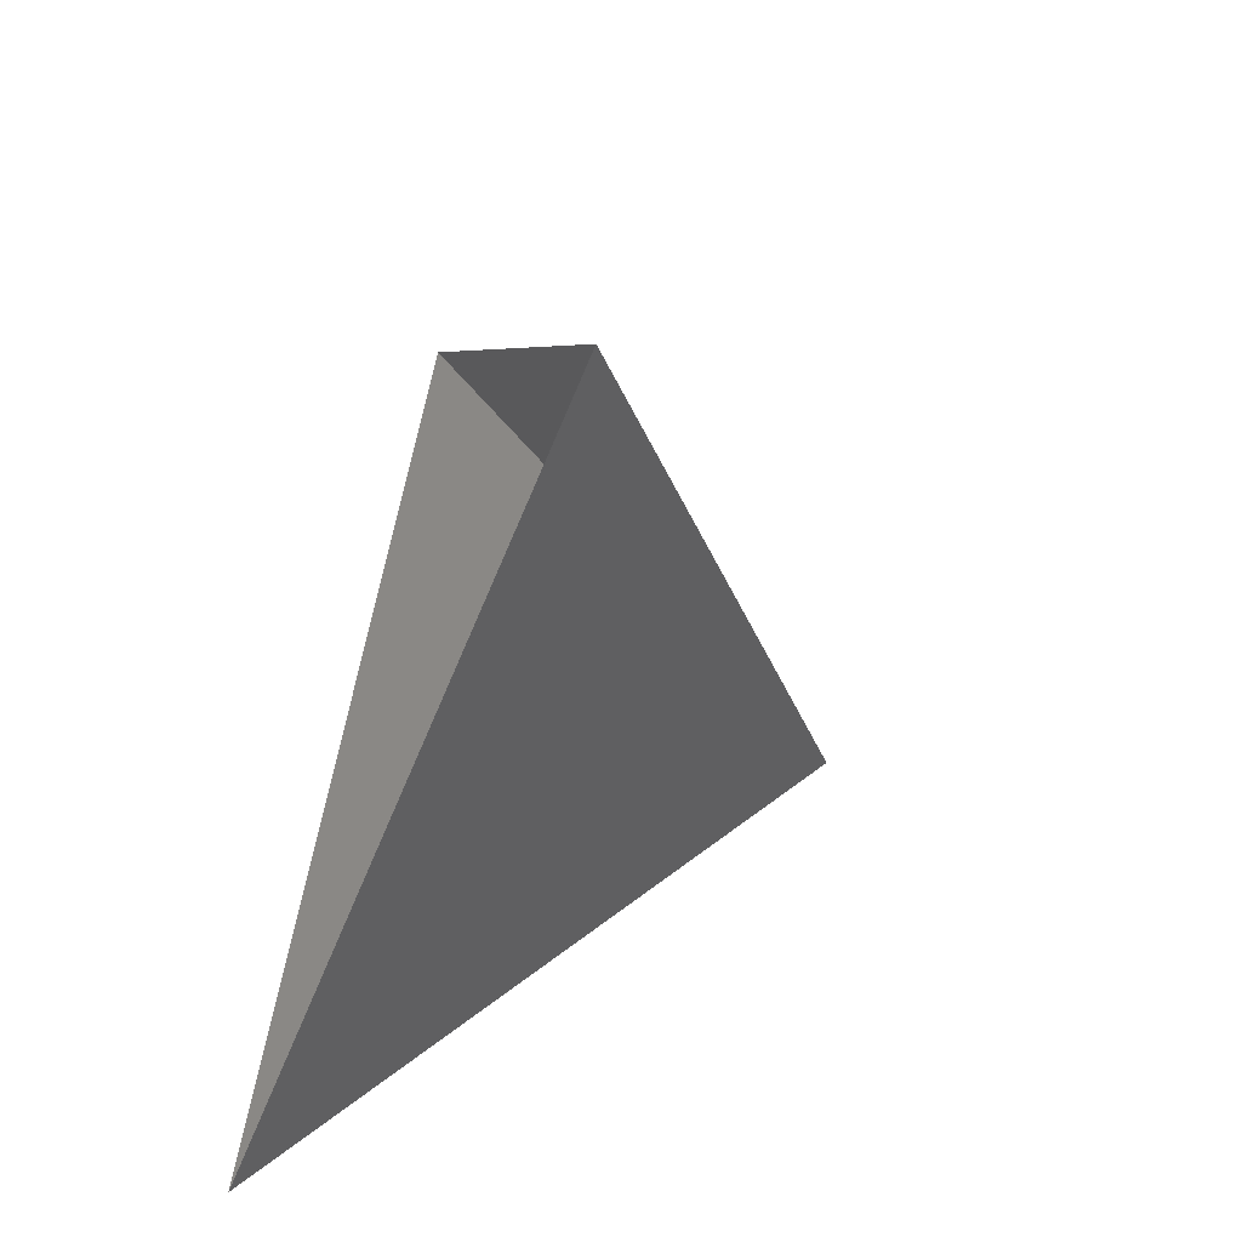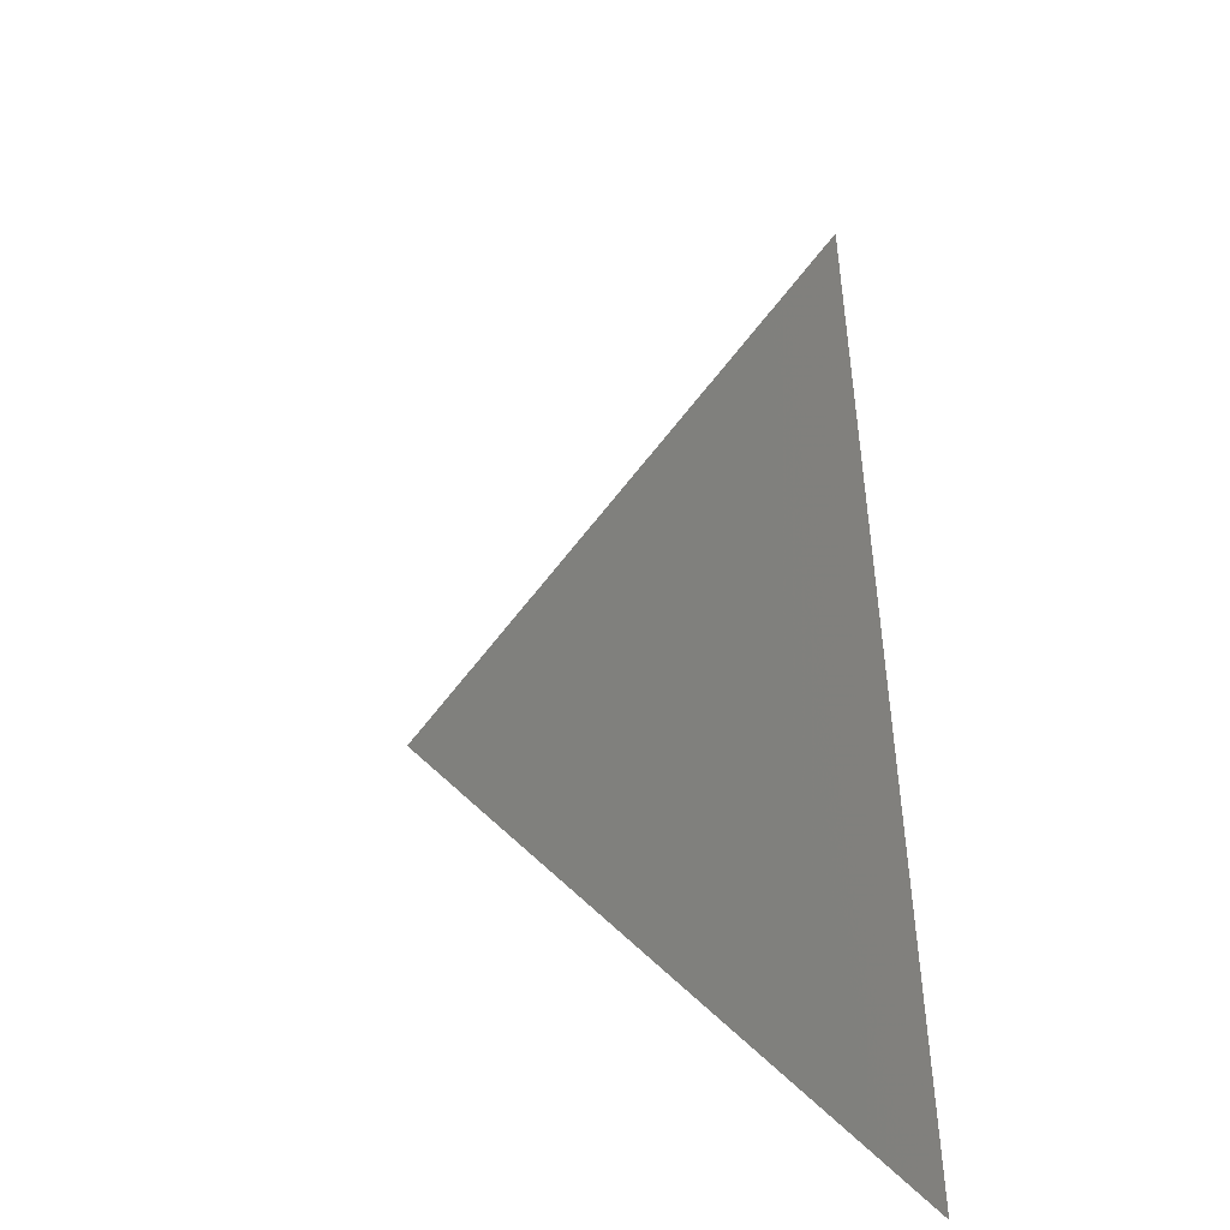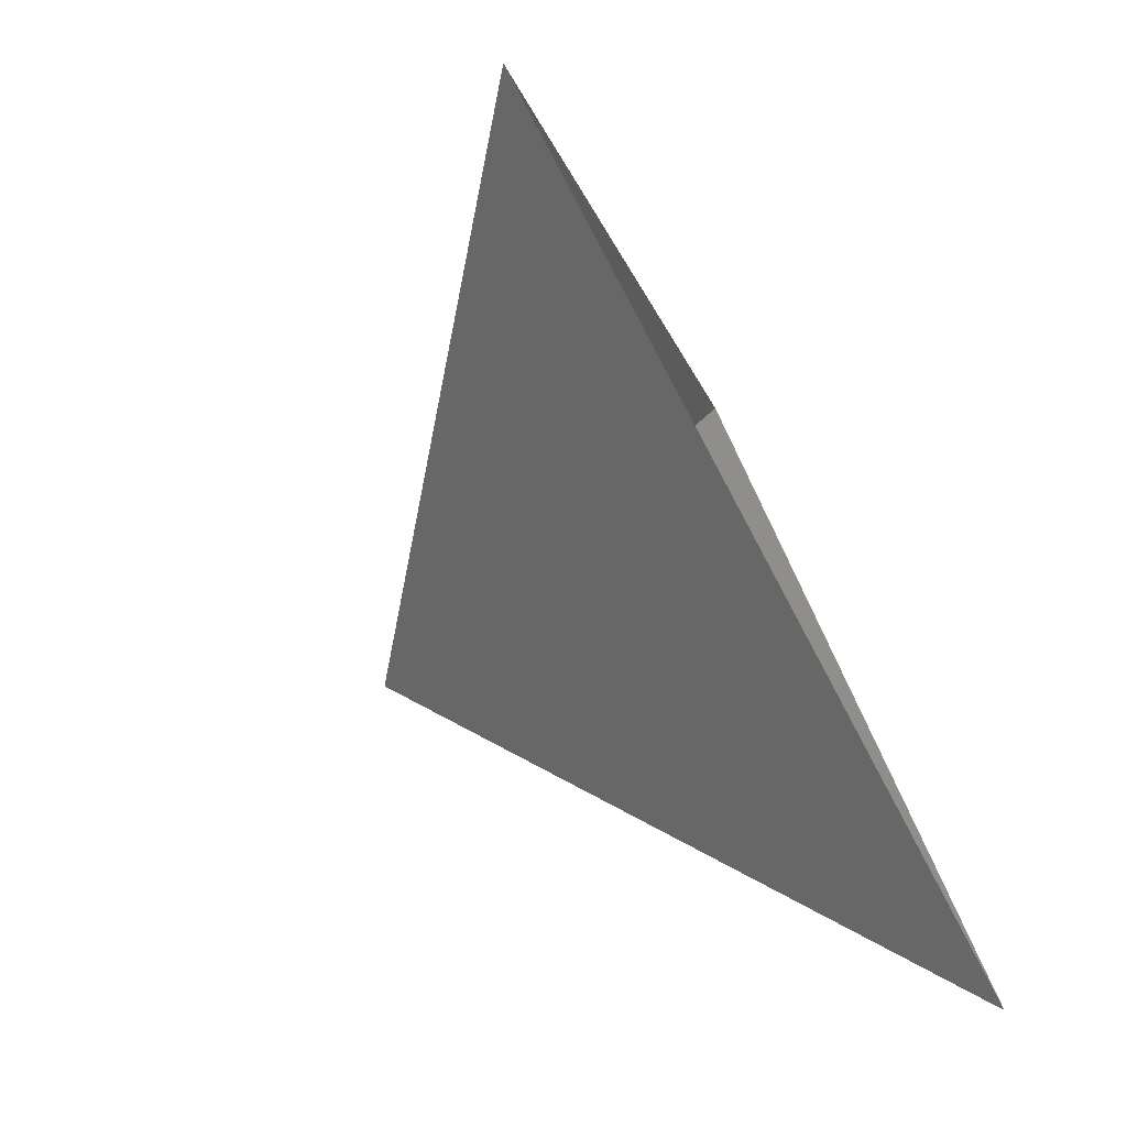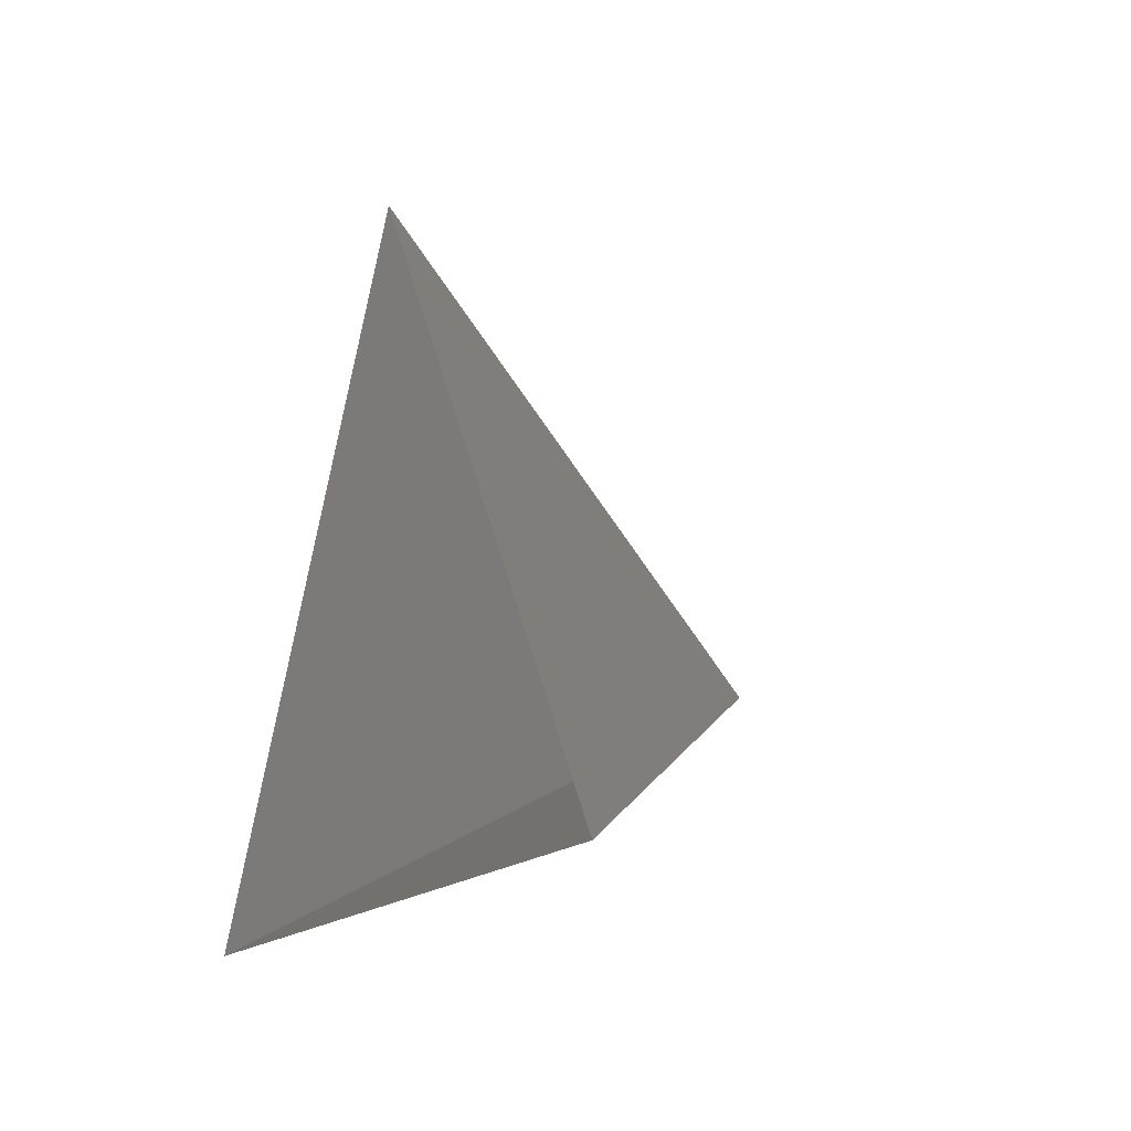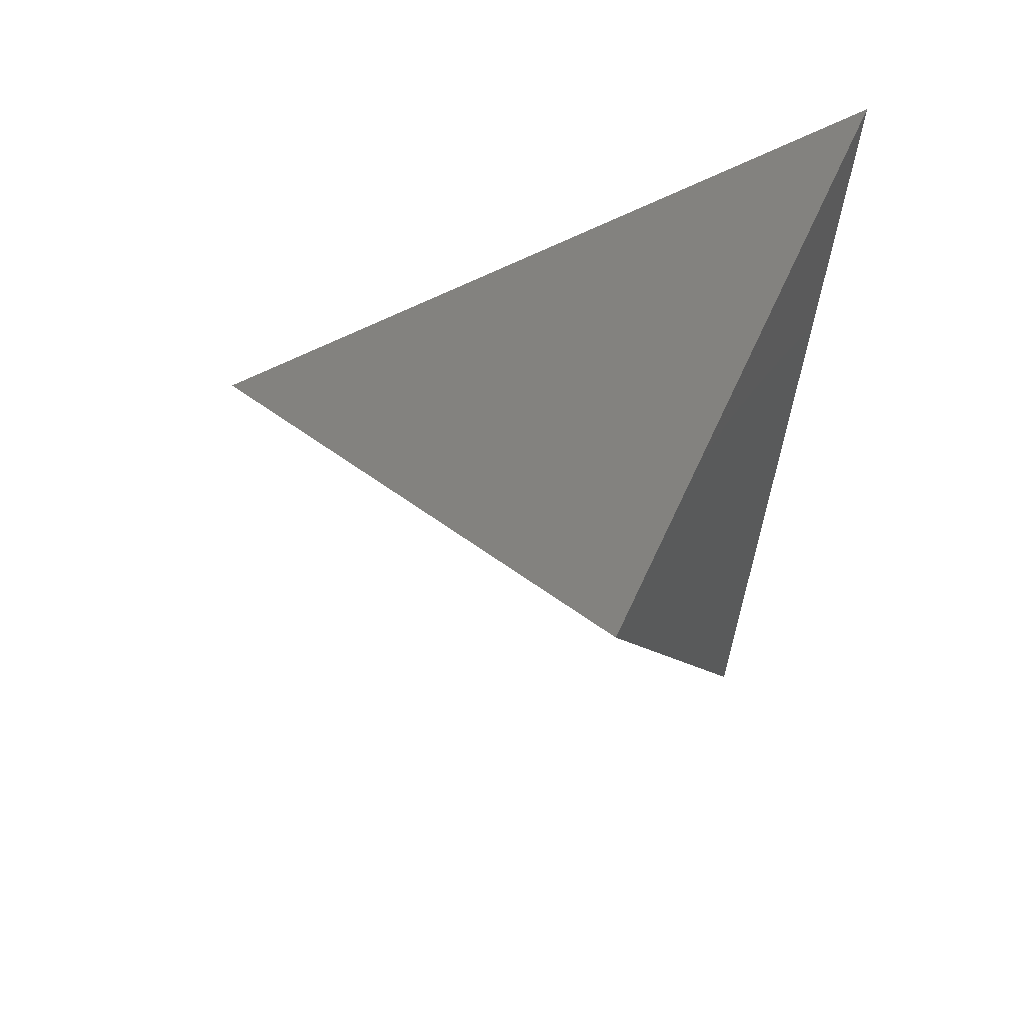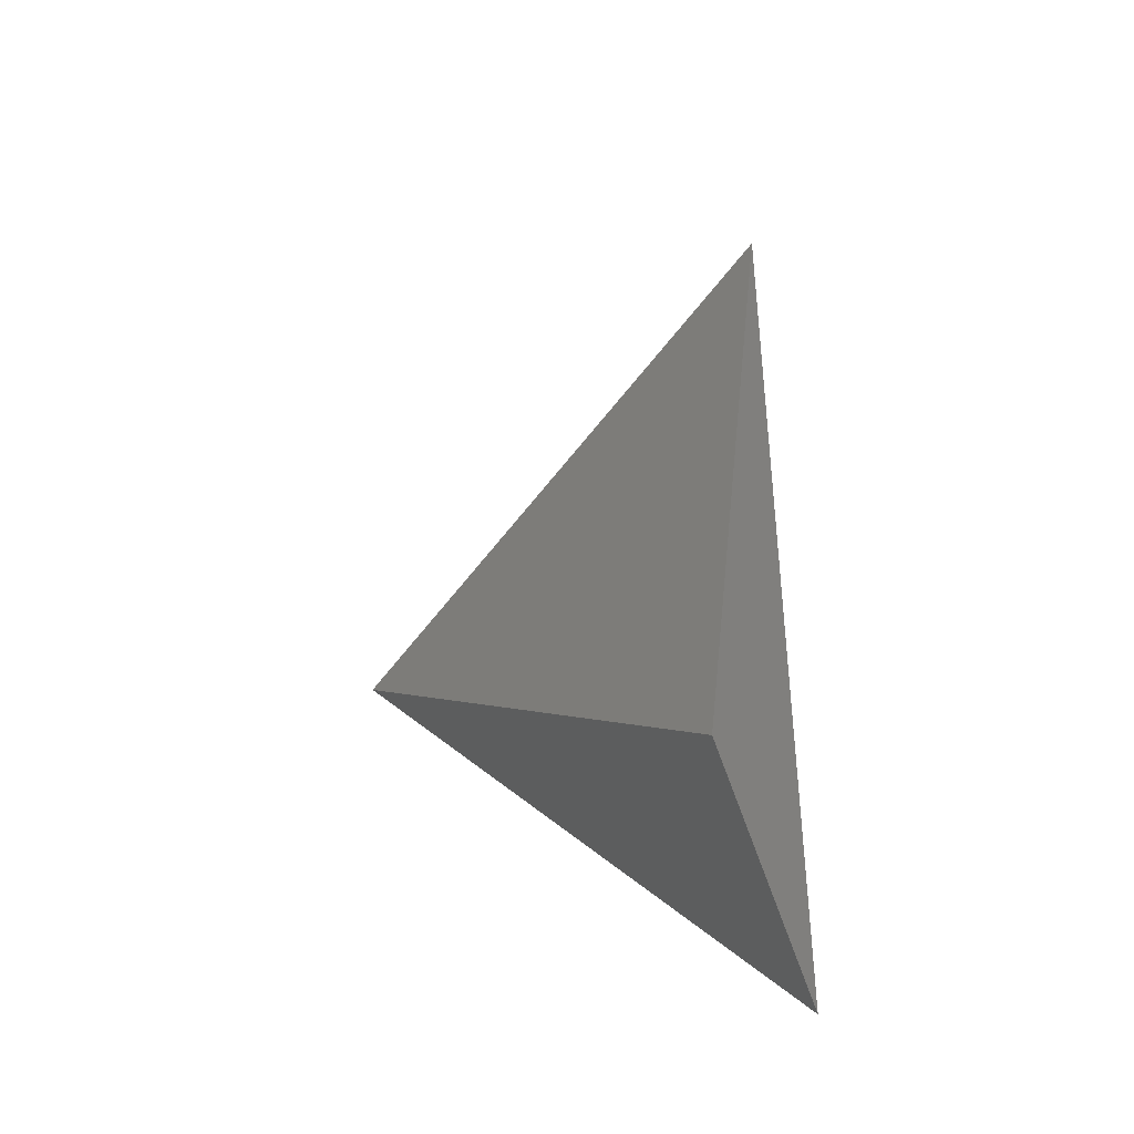
<metadata>
{"format":"stl","ext":"stl","renderer":"f3d","projection":"perspective","resolution":1024,"background":"white","views":[{"elev":-52.6,"azim":69.3,"up":"+Y"},{"elev":25.6,"azim":-100.4,"up":"+Y"},{"elev":-75.7,"azim":-61.9,"up":"+Y"},{"elev":-15.1,"azim":65.1,"up":"+Y"},{"elev":-47.3,"azim":-95.7,"up":"+Z"},{"elev":-23.4,"azim":-79.7,"up":"+Y"}]}
</metadata>
<code>
# stl→obj: 4 verts, 3 faces
v -5 -17 38.03
v 7 -17 38.03
v 1 -14 33.03
v 1 -8 38.03
f 1 2 3
f 2 4 3
f 4 1 3

</code>
